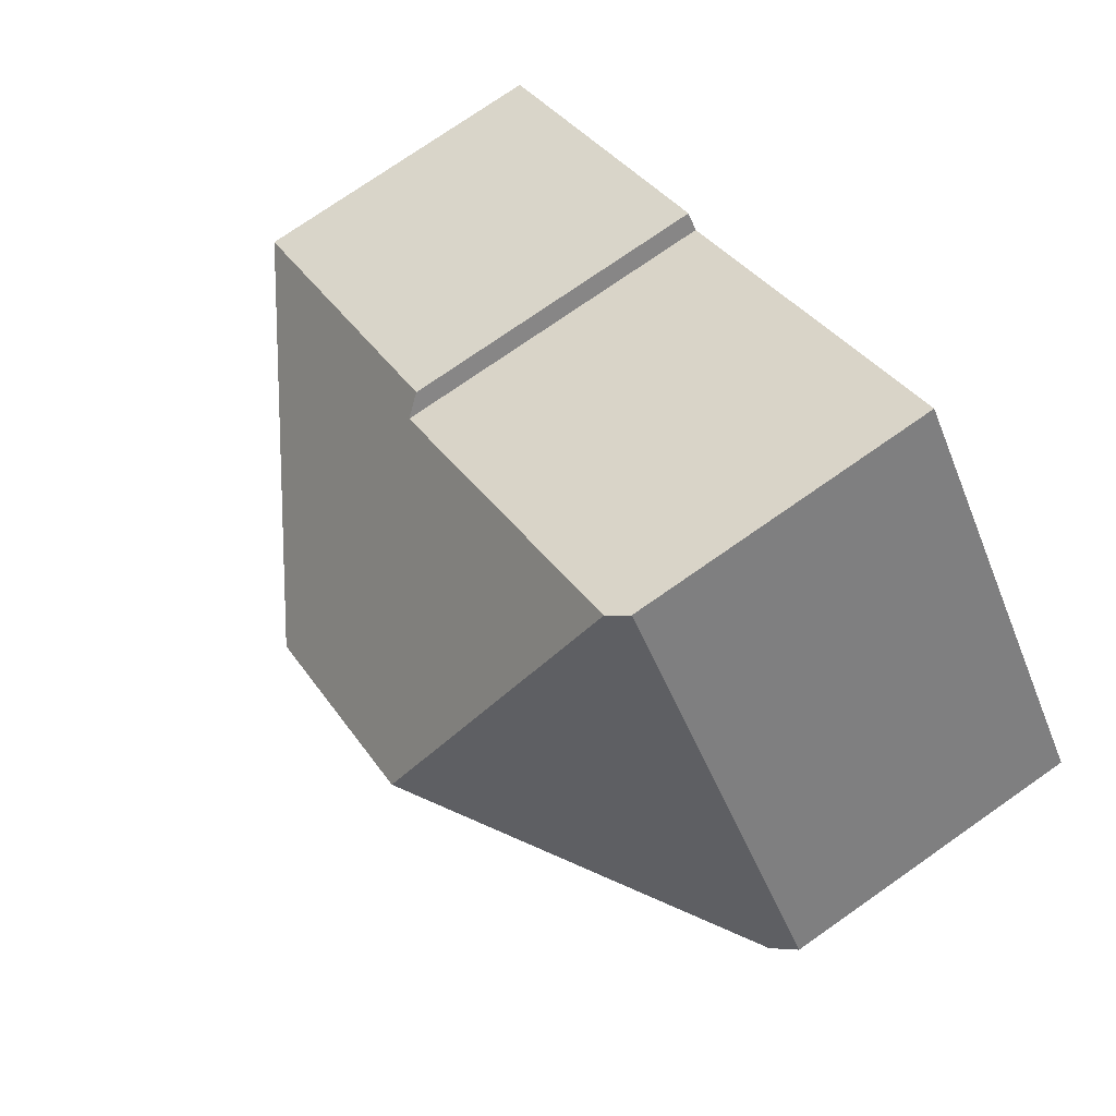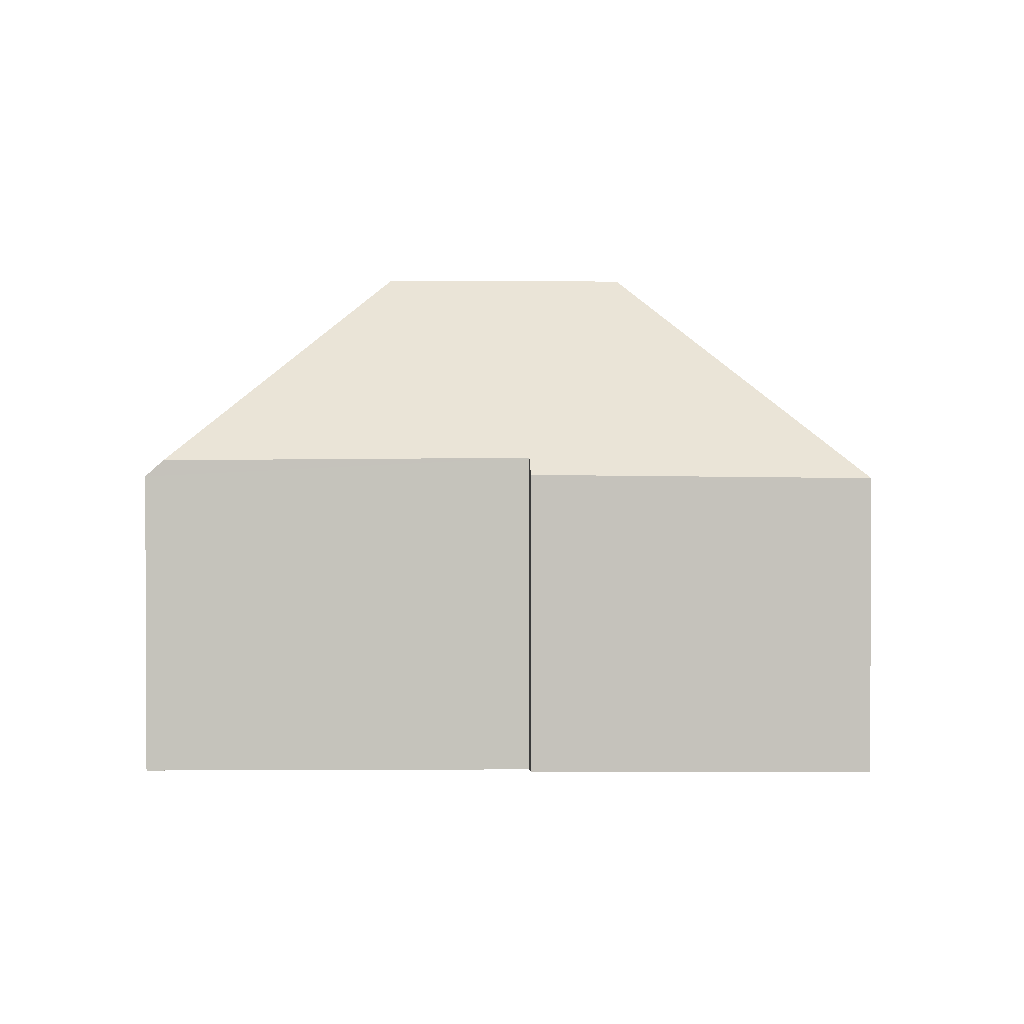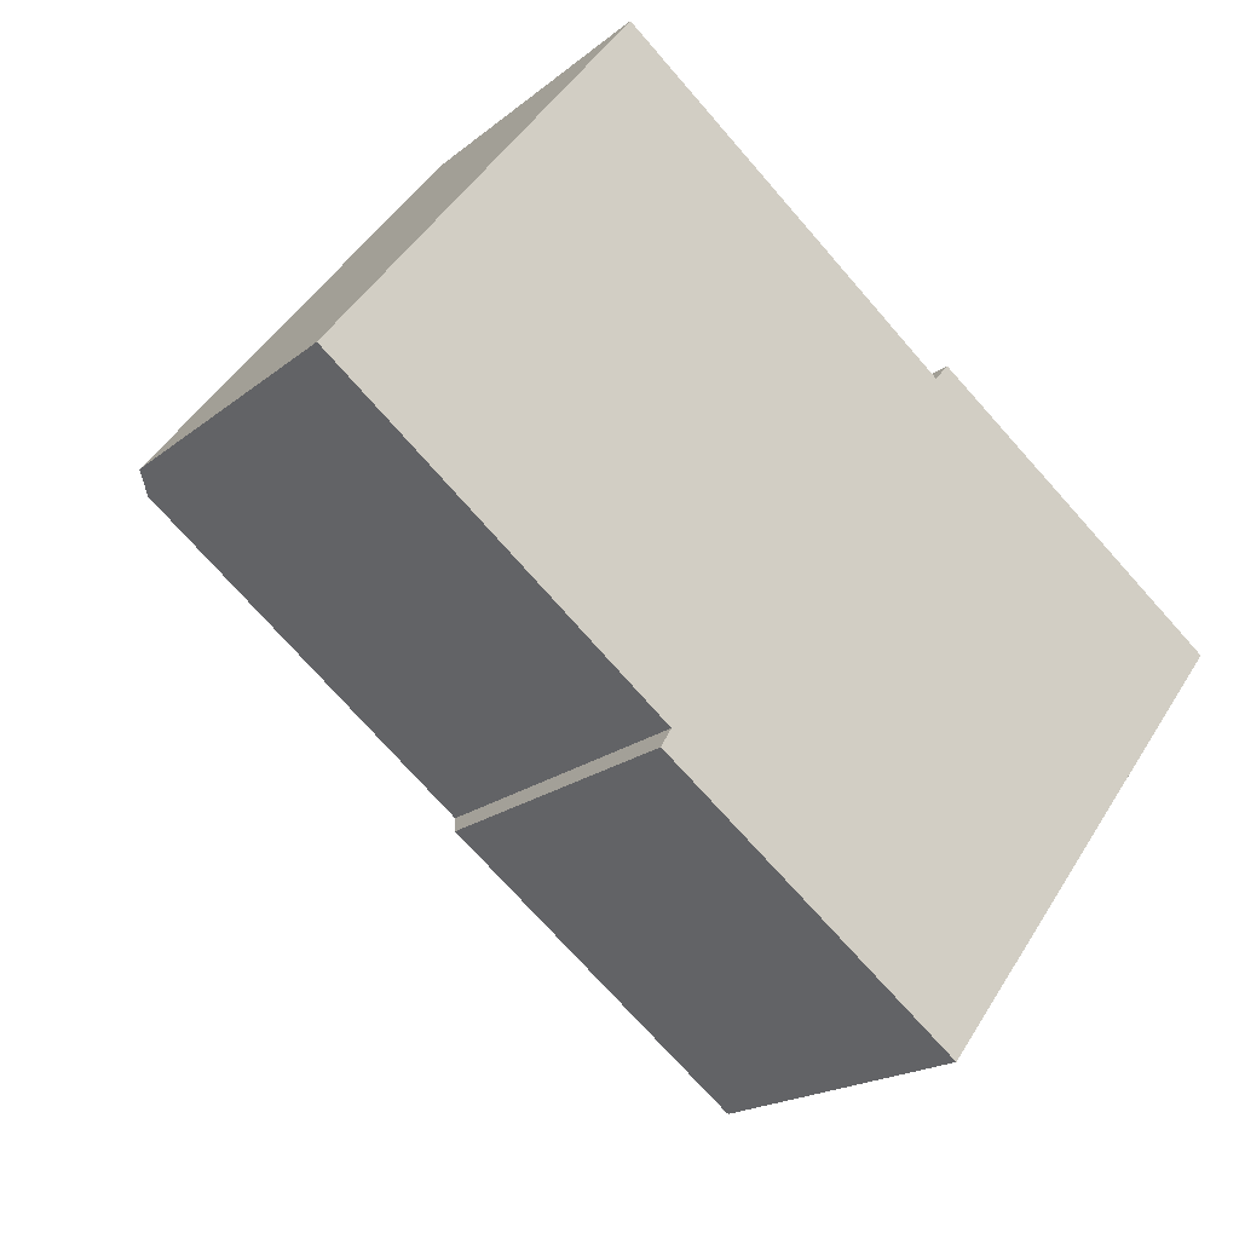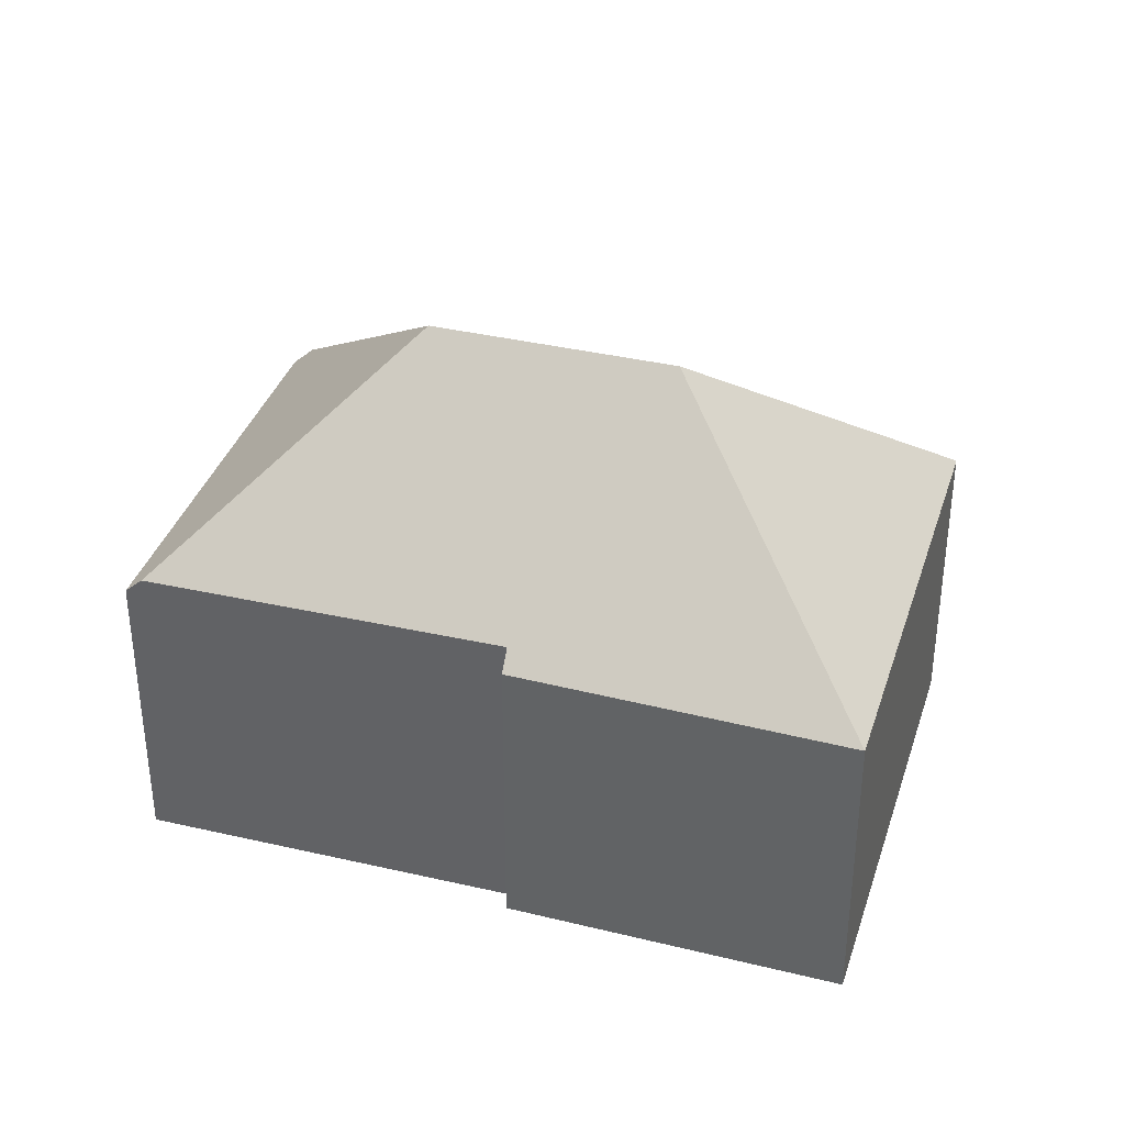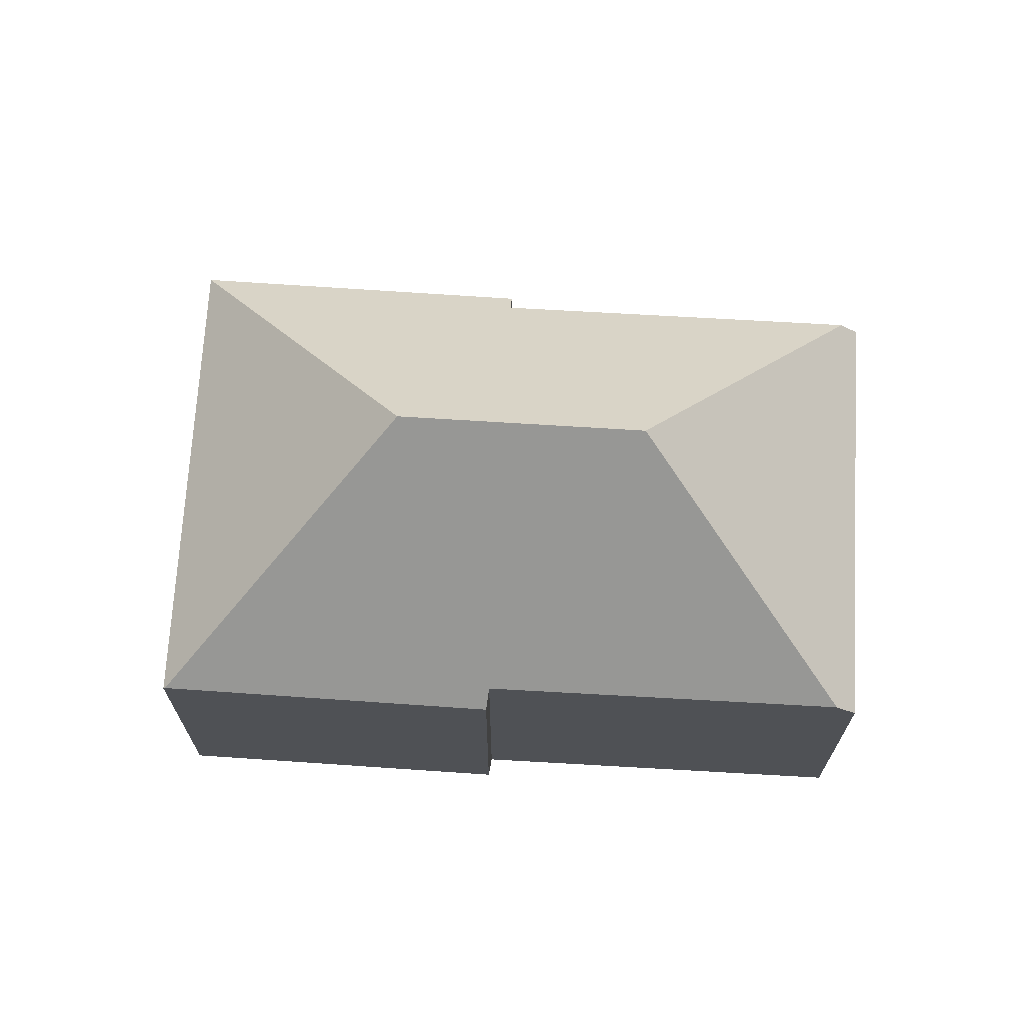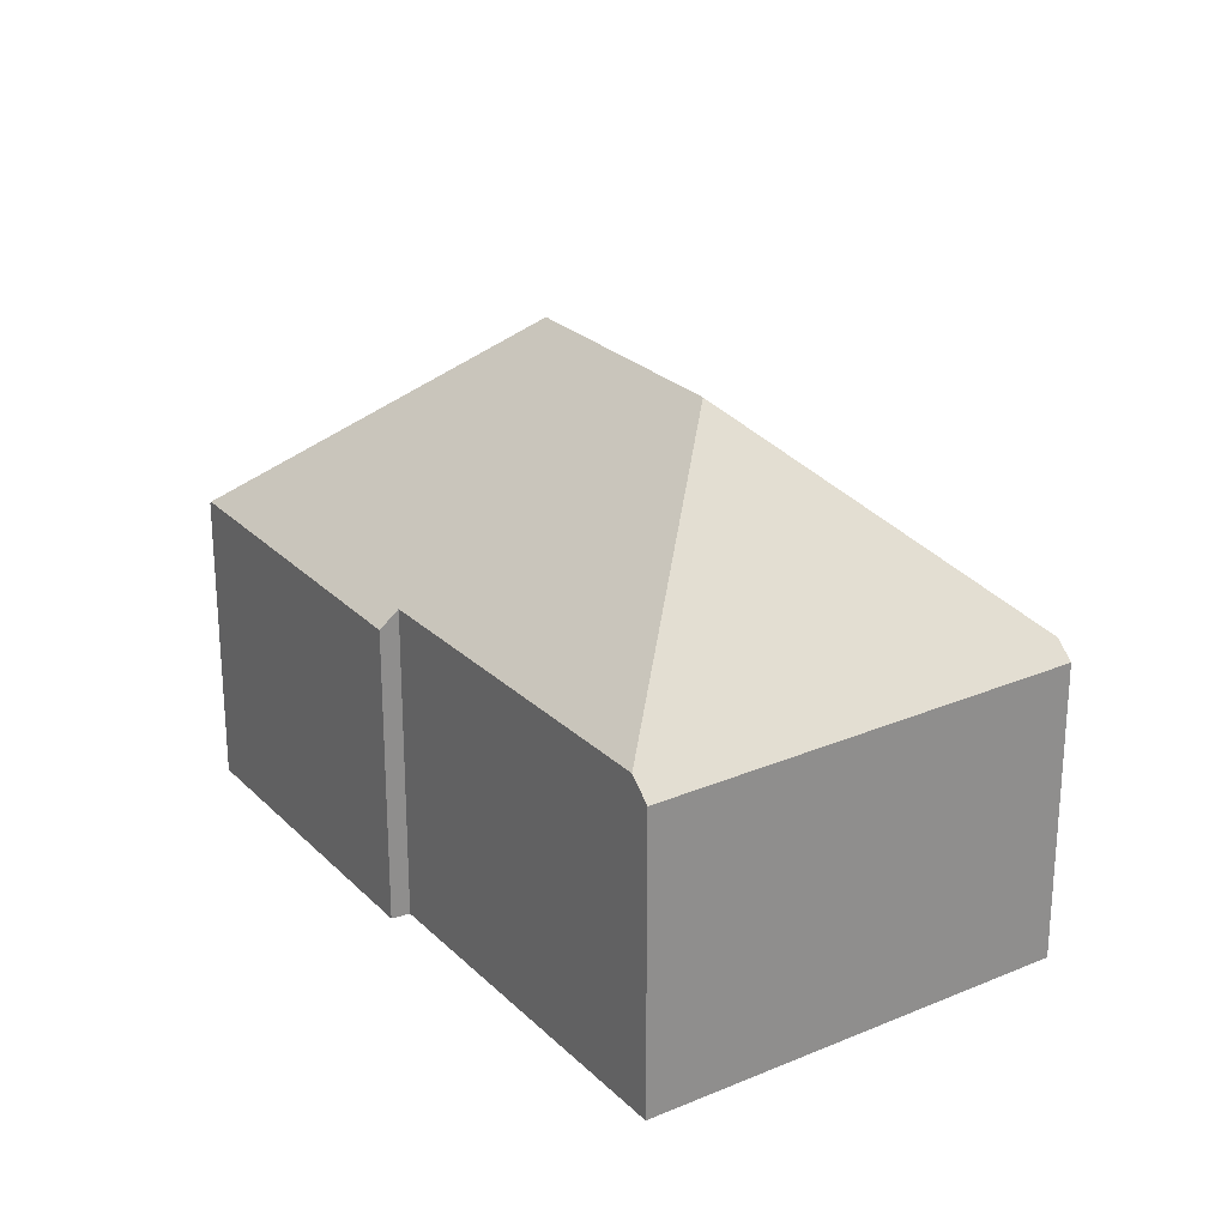
<metadata>
{"format":"obj","ext":"obj","renderer":"f3d","projection":"perspective","resolution":1024,"background":"white","views":[{"elev":74.8,"azim":-125.0,"up":"+Z"},{"elev":1.6,"azim":36.5,"up":"+Y"},{"elev":-18.8,"azim":-33.9,"up":"+Z"},{"elev":36.4,"azim":54.5,"up":"+Y"},{"elev":70.0,"azim":-139.1,"up":"+Y"},{"elev":25.3,"azim":-86.2,"up":"+Y"}]}
</metadata>
<code>
v  13.44 7.036 -10.8
v  20.38 6.984 -1.844
v  13.48 6.994 -10.83
v  12.39 12.05 -2.915
v  7.701 12.05 0.661
v  7.237 7.387 -5.577
v  0.404 7.427 -0.311
v  7.009 6.994 -5.959
v  6.385 7.022 8.23
v  0 6.973 4.27e-16
v  6.728 7.408 7.965
v  13.62 7.466 2.631
v  13.91 7.063 2.976
v  6.385 -5.039e-16 8.23
v  13.62 -1.611e-16 2.631
v  6.728 -4.877e-16 7.965
v  13.91 -1.822e-16 2.976
v  20.38 1.129e-16 -1.844
v  7.237 3.415e-16 -5.577
v  7.009 3.649e-16 -5.959
v  0 0 0
v  13.48 6.633e-16 -10.83
v  13.44 6.616e-16 -10.8
v  0.404 1.904e-17 -0.311
g defaultobject
f 1 2 3
f 2 1 4
f 5 6 7
f 6 1 8
f 1 6 5
f 1 5 4
f 9 7 10
f 7 9 5
f 5 9 11
f 12 5 11
f 5 12 4
f 4 12 13
f 4 13 2
f 9 12 11
f 12 9 14
f 12 14 15
f 15 14 16
f 17 2 13
f 2 17 18
f 15 13 12
f 13 15 17
f 8 19 6
f 19 8 20
f 10 14 9
f 14 10 21
f 2 22 3
f 22 2 18
f 3 8 1
f 8 3 22
f 8 22 20
f 20 22 23
f 19 7 6
f 7 19 24
f 7 24 10
f 10 24 21
f 14 24 19
f 24 14 21
f 17 22 18
f 22 17 15
f 22 15 16
f 22 16 23
f 23 16 19
f 23 19 20
f 19 16 14

</code>
